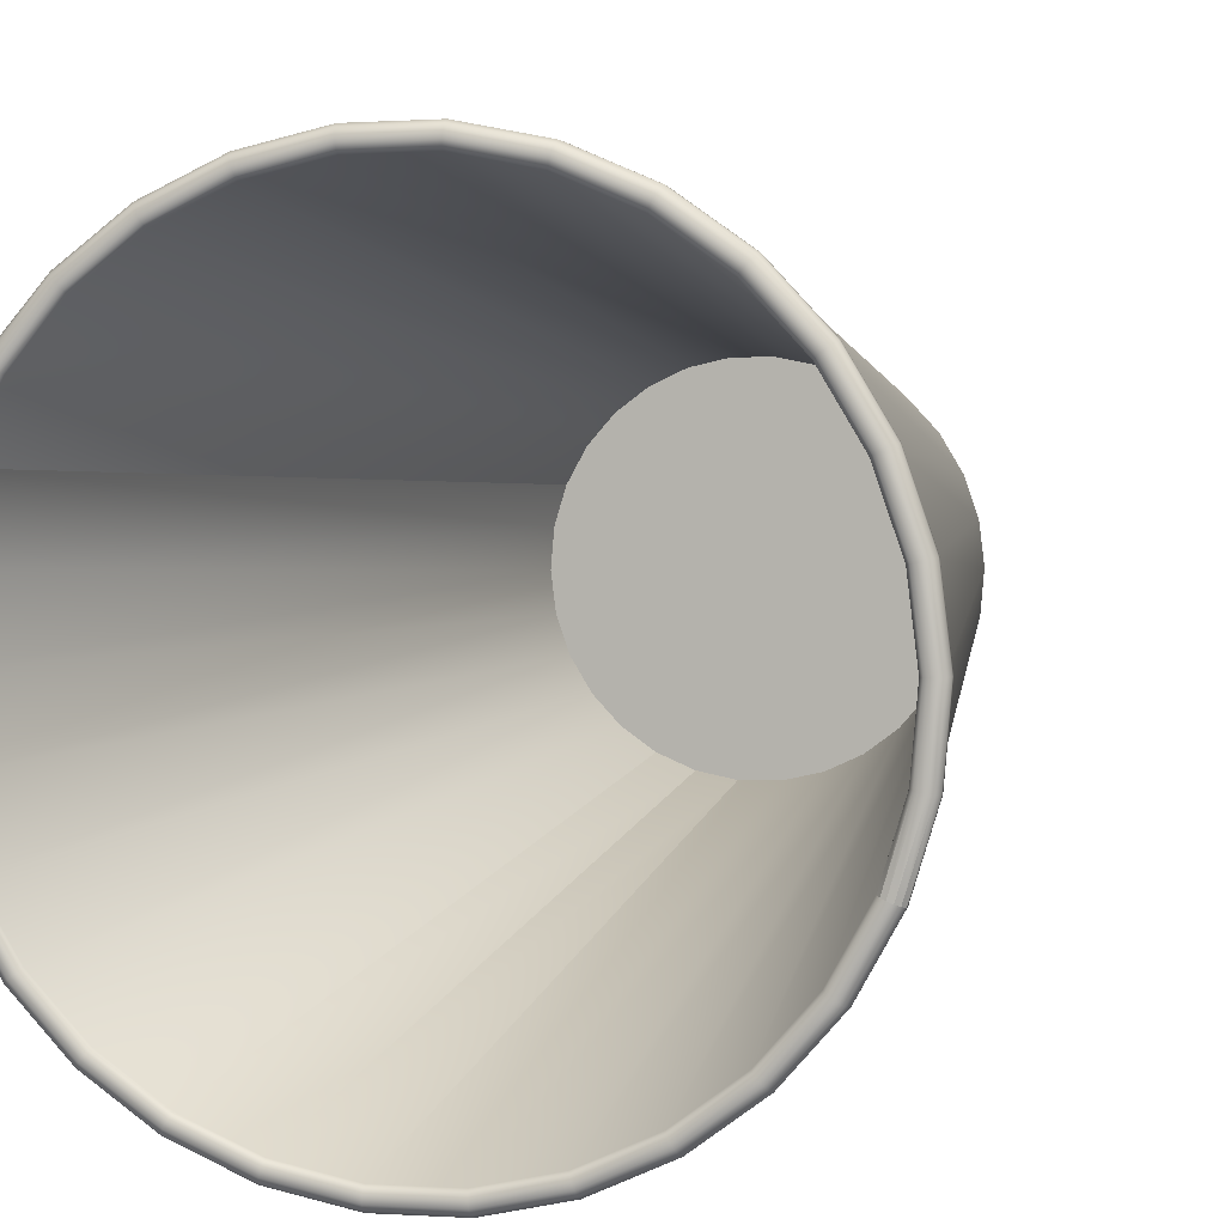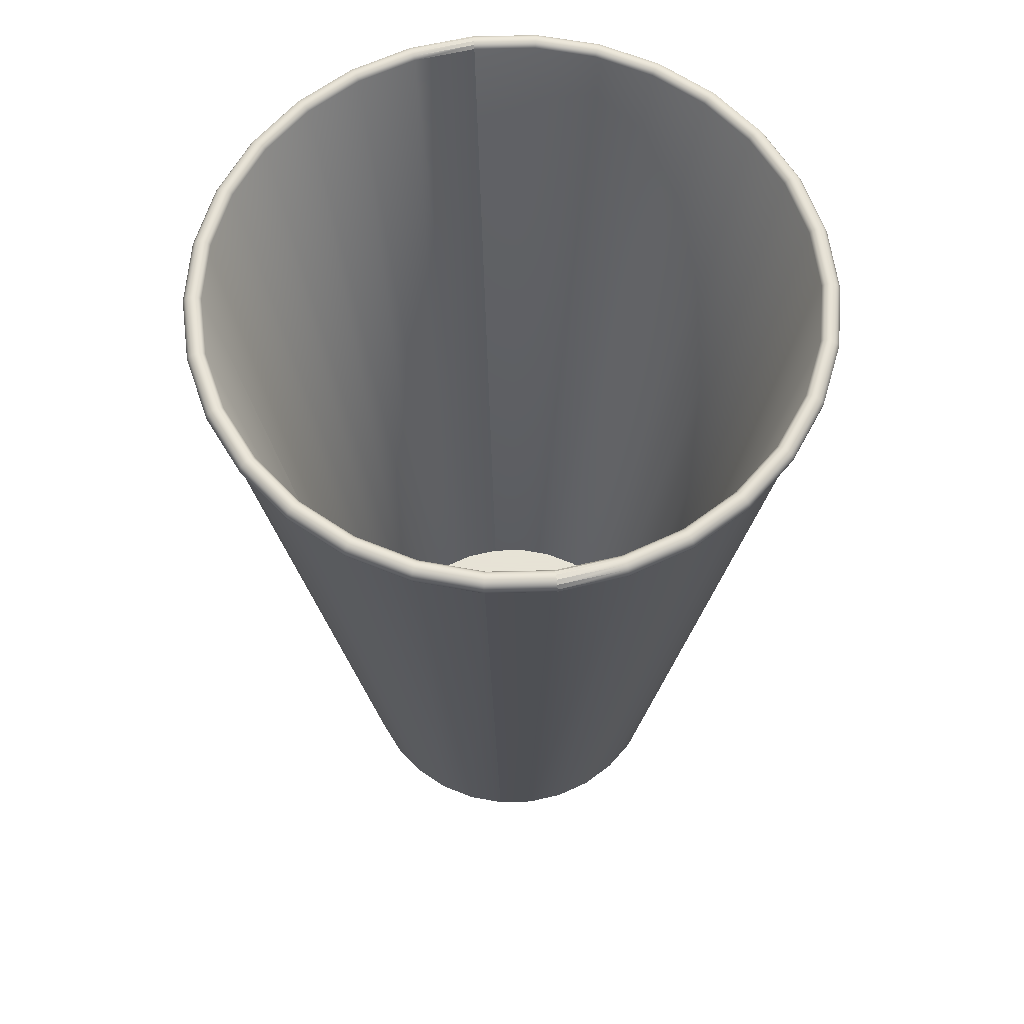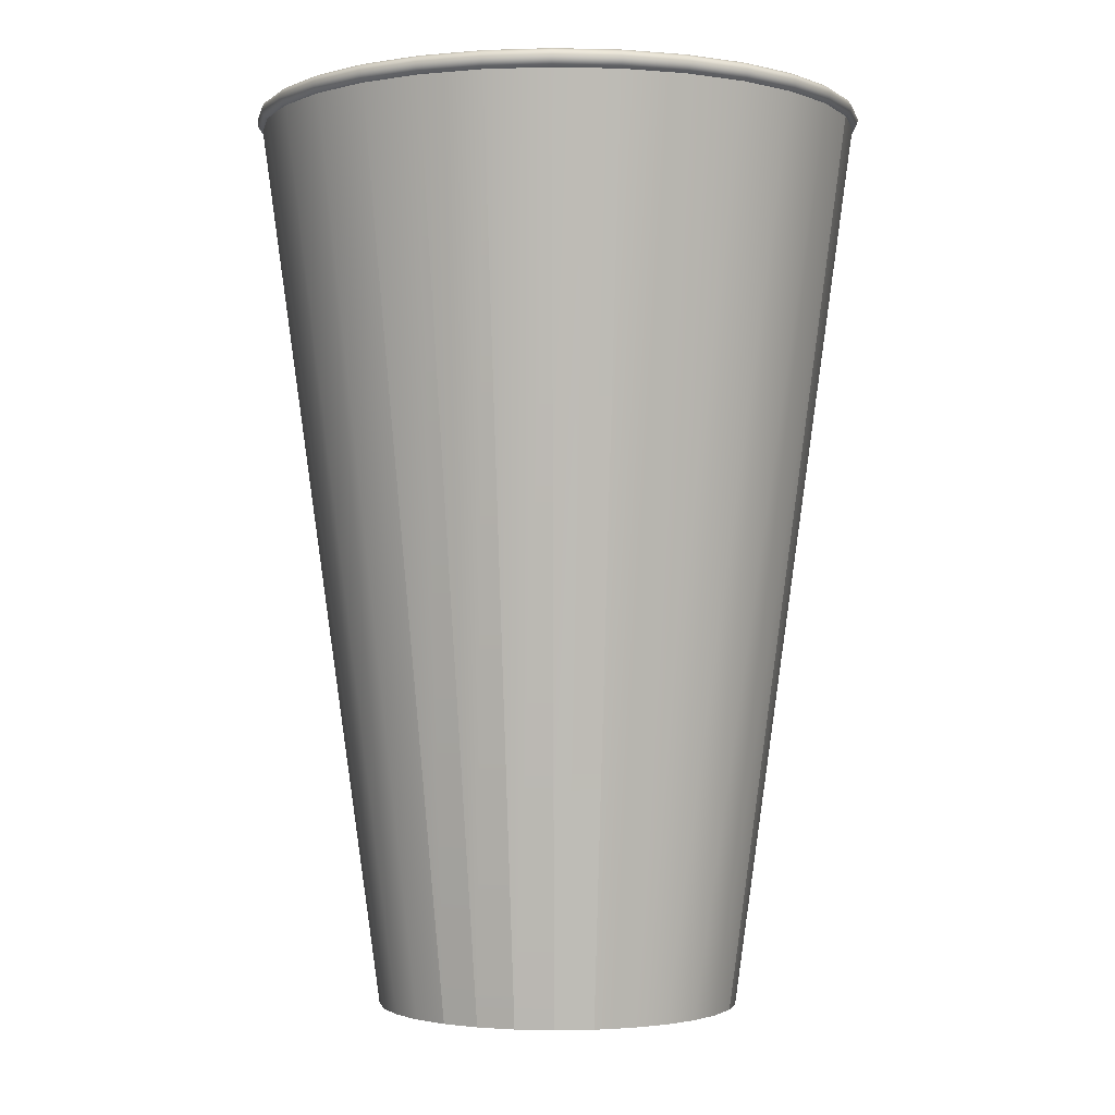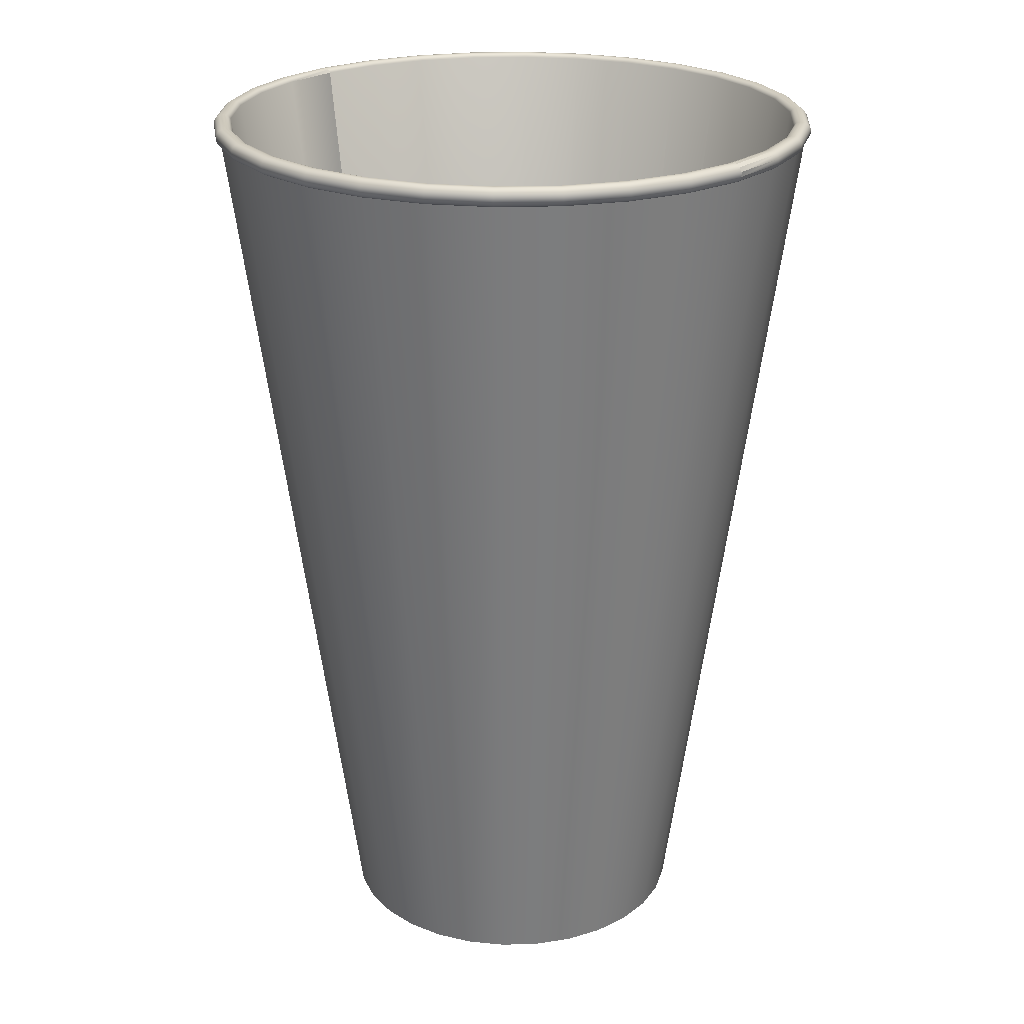
<metadata>
{"format":"obj","ext":"obj","renderer":"f3d","projection":"perspective","resolution":1024,"background":"white","views":[{"elev":4.6,"azim":-165.0,"up":"+Z"},{"elev":62.8,"azim":-120.2,"up":"+Y"},{"elev":-1.8,"azim":164.2,"up":"+Y"},{"elev":23.6,"azim":22.4,"up":"+Y"}]}
</metadata>
<code>
v  -5.387 23.54 -15.45
v  -2.057 23.54 -16.24
v  -1.233 -24.52 -9.731
v  -3.229 -24.52 -9.262
v  -5.447 23.65 -15.62
v  -2.079 23.65 -16.42
v  -5.482 23.87 -15.72
v  -2.093 23.87 -16.52
v  -5.484 24.14 -15.73
v  -2.094 24.14 -16.53
v  -5.439 24.36 -15.6
v  -2.077 24.36 -16.39
v  -5.37 24.5 -15.4
v  -2.05 24.5 -16.18
v  -5.287 24.52 -15.17
v  -2.018 24.52 -15.93
v  -5.218 24.46 -14.97
v  -1.992 24.46 -15.73
v  -5.17 24.29 -14.83
v  -1.974 24.29 -15.58
v  -3.021 -23.82 -8.665
v  -1.153 -23.82 -9.103
v  -8.482 23.54 -13.99
v  -5.084 -24.52 -8.389
v  -8.576 23.65 -14.15
v  -8.631 23.87 -14.24
v  -8.636 24.14 -14.25
v  -8.565 24.36 -14.13
v  -8.455 24.5 -13.95
v  -8.325 24.52 -13.74
v  -8.217 24.46 -13.56
v  -8.14 24.29 -13.43
v  -4.756 -23.82 -7.847
v  -11.21 23.54 -11.93
v  -6.717 -24.52 -7.148
v  -11.33 23.65 -12.06
v  -11.4 23.87 -12.14
v  -11.41 24.14 -12.14
v  -11.32 24.36 -12.04
v  -11.17 24.5 -11.89
v  -11 24.52 -11.7
v  -10.86 24.46 -11.55
v  -10.75 24.29 -11.45
v  -6.284 -23.82 -6.687
v  -13.44 23.54 -9.335
v  -8.057 -24.52 -5.596
v  -13.59 23.65 -9.439
v  -13.68 23.87 -9.499
v  -13.68 24.14 -9.504
v  -13.57 24.36 -9.426
v  -13.4 24.5 -9.306
v  -13.19 24.52 -9.162
v  -13.02 24.46 -9.043
v  -12.9 24.29 -8.959
v  -7.537 -23.82 -5.234
v  -9.044 -24.52 -3.798
v  -15.09 23.54 -6.337
v  -15.26 23.65 -6.407
v  -15.35 23.87 -6.448
v  -15.36 24.14 -6.451
v  -15.24 24.36 -6.398
v  -15.04 24.5 -6.317
v  -14.81 24.52 -6.219
v  -14.62 24.46 -6.138
v  -14.48 24.29 -6.081
v  -8.46 -23.82 -3.553
v  -16.08 23.54 -3.061
v  -9.636 -24.52 -1.835
v  -16.25 23.65 -3.095
v  -16.36 23.87 -3.115
v  -16.37 24.14 -3.116
v  -16.23 24.36 -3.091
v  -16.03 24.5 -3.051
v  -15.78 24.52 -3.004
v  -15.57 24.46 -2.965
v  -15.43 24.29 -2.938
v  -9.014 -23.82 -1.716
v  -16.36 23.54 0.3482
v  -9.807 -24.52 0.2087
v  -16.54 23.65 0.3521
v  -16.65 23.87 0.3543
v  -16.66 24.14 0.3545
v  -16.52 24.36 0.3516
v  -16.31 24.5 0.3471
v  -16.06 24.52 0.3418
v  -15.85 24.46 0.3373
v  -15.7 24.29 0.3342
v  -9.174 -23.82 0.1953
v  -15.93 23.54 3.742
v  -9.549 -24.52 2.243
v  -16.11 23.65 3.784
v  -16.21 23.87 3.808
v  -16.22 24.14 3.81
v  -16.09 24.36 3.779
v  -15.88 24.5 3.731
v  -15.64 24.52 3.673
v  -15.43 24.46 3.625
v  -15.29 24.29 3.591
v  -8.933 -23.82 2.098
v  -14.8 23.54 6.973
v  -8.874 -24.52 4.179
v  -14.97 23.65 7.05
v  -15.07 23.87 7.096
v  -15.07 24.14 7.099
v  -14.95 24.36 7.041
v  -14.76 24.5 6.951
v  -14.53 24.52 6.843
v  -14.34 24.46 6.755
v  -14.21 24.29 6.692
v  -8.301 -23.82 3.91
v  -13.03 23.54 9.899
v  -7.811 -24.52 5.933
v  -13.18 23.65 10.01
v  -13.26 23.87 10.07
v  -13.27 24.14 10.08
v  -13.16 24.36 9.995
v  -12.99 24.5 9.867
v  -12.79 24.52 9.715
v  -12.62 24.46 9.589
v  -12.51 24.29 9.499
v  -7.307 -23.82 5.55
v  -10.69 23.54 12.39
v  -6.407 -24.52 7.428
v  -10.81 23.65 12.53
v  -10.88 23.87 12.61
v  -10.88 24.14 12.62
v  -10.79 24.36 12.51
v  -10.66 24.5 12.35
v  -10.49 24.52 12.16
v  -10.35 24.46 12
v  -10.26 24.29 11.89
v  -5.993 -23.82 6.948
v  -7.879 23.54 14.34
v  -4.723 -24.52 8.597
v  -7.967 23.65 14.5
v  -8.018 23.87 14.6
v  -8.021 24.14 14.6
v  -7.956 24.36 14.48
v  -7.854 24.5 14.3
v  -7.733 24.52 14.08
v  -7.632 24.46 13.89
v  -7.561 24.29 13.77
v  -4.418 -23.82 8.042
v  -4.725 23.54 15.67
v  -2.832 -24.52 9.392
v  -4.777 23.65 15.84
v  -4.808 23.87 15.94
v  -4.81 24.14 15.95
v  -4.771 24.36 15.82
v  -4.71 24.5 15.62
v  -4.637 24.52 15.38
v  -4.577 24.46 15.18
v  -4.534 24.29 15.04
v  -2.649 -23.82 8.785
v  -1.364 23.54 16.31
v  -0.8175 -24.52 9.775
v  -1.379 23.65 16.49
v  -1.388 23.87 16.59
v  -1.389 24.14 16.6
v  -1.377 24.36 16.47
v  -1.36 24.5 16.26
v  -1.339 24.52 16.01
v  -1.321 24.46 15.8
v  -1.309 24.29 15.65
v  -0.7647 -23.82 9.144
v  2.057 23.54 16.24
v  1.233 -24.52 9.731
v  2.079 23.65 16.42
v  2.093 23.87 16.52
v  2.094 24.14 16.53
v  2.077 24.36 16.39
v  2.05 24.5 16.18
v  2.018 24.52 15.93
v  1.992 24.46 15.73
v  1.974 24.29 15.58
v  1.153 -23.82 9.103
v  5.387 23.54 15.45
v  3.229 -24.52 9.262
v  5.447 23.65 15.62
v  5.482 23.87 15.72
v  5.484 24.14 15.73
v  5.439 24.36 15.6
v  5.37 24.5 15.4
v  5.287 24.52 15.17
v  5.218 24.46 14.97
v  5.17 24.29 14.83
v  3.021 -23.82 8.665
v  8.482 23.54 13.99
v  5.084 -24.52 8.389
v  8.576 23.65 14.15
v  8.631 23.87 14.24
v  8.636 24.14 14.25
v  8.565 24.36 14.13
v  8.455 24.5 13.95
v  8.325 24.52 13.74
v  8.217 24.46 13.56
v  8.14 24.29 13.43
v  4.756 -23.82 7.847
v  11.21 23.54 11.93
v  6.717 -24.52 7.148
v  11.33 23.65 12.06
v  11.4 23.87 12.14
v  11.41 24.14 12.14
v  11.32 24.36 12.04
v  11.17 24.5 11.89
v  11 24.52 11.7
v  10.86 24.46 11.55
v  10.75 24.29 11.45
v  6.284 -23.82 6.687
v  13.44 23.54 9.335
v  8.057 -24.52 5.596
v  13.59 23.65 9.439
v  13.68 23.87 9.499
v  13.68 24.14 9.504
v  13.57 24.36 9.426
v  13.4 24.5 9.306
v  13.19 24.52 9.162
v  13.02 24.46 9.043
v  12.9 24.29 8.959
v  7.537 -23.82 5.234
v  15.09 23.54 6.337
v  9.044 -24.52 3.798
v  15.26 23.65 6.407
v  15.35 23.87 6.448
v  15.36 24.14 6.451
v  15.24 24.36 6.398
v  15.04 24.5 6.317
v  14.81 24.52 6.219
v  14.62 24.46 6.138
v  14.48 24.29 6.081
v  8.46 -23.82 3.553
v  16.08 23.54 3.061
v  9.636 -24.52 1.835
v  16.25 23.65 3.095
v  16.36 23.87 3.115
v  16.37 24.14 3.116
v  16.23 24.36 3.091
v  16.03 24.5 3.051
v  15.78 24.52 3.004
v  15.57 24.46 2.965
v  15.43 24.29 2.938
v  9.014 -23.82 1.716
v  16.36 23.54 -0.3482
v  9.807 -24.52 -0.2087
v  16.54 23.65 -0.3521
v  16.65 23.87 -0.3543
v  16.66 24.14 -0.3545
v  16.52 24.36 -0.3516
v  16.31 24.5 -0.3471
v  16.06 24.52 -0.3418
v  15.85 24.46 -0.3373
v  15.7 24.29 -0.3342
v  9.174 -23.82 -0.1953
v  15.93 23.54 -3.742
v  9.549 -24.52 -2.243
v  16.11 23.65 -3.784
v  16.21 23.87 -3.808
v  16.22 24.14 -3.81
v  16.09 24.36 -3.779
v  15.88 24.5 -3.731
v  15.64 24.52 -3.673
v  15.43 24.46 -3.625
v  15.29 24.29 -3.591
v  8.933 -23.82 -2.098
v  14.8 23.54 -6.973
v  8.874 -24.52 -4.179
v  14.97 23.65 -7.05
v  15.07 23.87 -7.096
v  15.07 24.14 -7.099
v  14.95 24.36 -7.041
v  14.76 24.5 -6.951
v  14.53 24.52 -6.843
v  14.34 24.46 -6.755
v  14.21 24.29 -6.692
v  8.301 -23.82 -3.91
v  0.8175 -24.52 -9.775
v  2.832 -24.52 -9.392
v  4.723 -24.52 -8.597
v  6.407 -24.52 -7.428
v  7.811 -24.52 -5.933
v  13.03 23.54 -9.899
v  13.18 23.65 -10.01
v  13.26 23.87 -10.07
v  13.27 24.14 -10.08
v  13.16 24.36 -9.995
v  12.99 24.5 -9.867
v  12.79 24.52 -9.715
v  12.62 24.46 -9.589
v  12.51 24.29 -9.499
v  7.307 -23.82 -5.55
v  10.69 23.54 -12.39
v  10.81 23.65 -12.53
v  10.88 23.87 -12.61
v  10.88 24.14 -12.62
v  10.79 24.36 -12.51
v  10.66 24.5 -12.35
v  10.49 24.52 -12.16
v  10.35 24.46 -12
v  10.26 24.29 -11.89
v  5.993 -23.82 -6.948
v  0.7647 -23.82 -9.144
v  2.649 -23.82 -8.785
v  4.418 -23.82 -8.042
v  7.879 23.54 -14.34
v  7.967 23.65 -14.5
v  8.018 23.87 -14.6
v  8.021 24.14 -14.6
v  7.956 24.36 -14.48
v  7.854 24.5 -14.3
v  7.733 24.52 -14.08
v  7.632 24.46 -13.89
v  7.561 24.29 -13.77
v  4.725 23.54 -15.67
v  4.777 23.65 -15.84
v  4.808 23.87 -15.94
v  4.81 24.14 -15.95
v  4.771 24.36 -15.82
v  4.71 24.5 -15.62
v  4.637 24.52 -15.38
v  4.577 24.46 -15.18
v  4.534 24.29 -15.04
v  1.364 23.54 -16.31
v  1.379 23.65 -16.49
v  1.388 23.87 -16.59
v  1.389 24.14 -16.6
v  1.377 24.36 -16.47
v  1.36 24.5 -16.26
v  1.339 24.52 -16.01
v  1.321 24.46 -15.8
v  1.309 24.29 -15.65
g pap_cup
f 1 2 3 4
f 2 1 5
f 5 6 2
f 7 8 6 5
f 9 10 8 7
f 11 12 10 9
f 13 14 12 11
f 15 16 14 13
f 17 18 16 15
f 19 20 18 17
f 21 22 20 19
f 23 1 4 24
f 1 23 25
f 25 5 1
f 26 7 5 25
f 27 9 7 26
f 28 11 9 27
f 29 13 11 28
f 30 15 13 29
f 31 17 15 30
f 32 19 17 31
f 33 21 19 32
f 34 23 24 35
f 23 34 36
f 36 25 23
f 37 26 25 36
f 38 27 26 37
f 39 28 27 38
f 40 29 28 39
f 41 30 29 40
f 42 31 30 41
f 43 32 31 42
f 44 33 32 43
f 45 34 35 46
f 34 45 47
f 47 36 34
f 48 37 36 47
f 49 38 37 48
f 50 39 38 49
f 51 40 39 50
f 52 41 40 51
f 53 42 41 52
f 54 43 42 53
f 55 44 43 54
f 46 56 57
f 57 45 46
f 45 57 58
f 58 47 45
f 59 48 47 58
f 60 49 48 59
f 61 50 49 60
f 62 51 50 61
f 63 52 51 62
f 64 53 52 63
f 65 54 53 64
f 66 55 54 65
f 67 57 56 68
f 57 67 69
f 69 58 57
f 58 69 70
f 70 59 58
f 59 70 71
f 71 60 59
f 60 71 72
f 72 61 60
f 61 72 73
f 73 62 61
f 62 73 74
f 74 63 62
f 63 74 75
f 75 64 63
f 64 75 76
f 76 65 64
f 65 76 77
f 77 66 65
f 78 67 68 79
f 67 78 80
f 80 69 67
f 81 70 69 80
f 82 71 70 81
f 83 72 71 82
f 84 73 72 83
f 85 74 73 84
f 86 75 74 85
f 87 76 75 86
f 88 77 76 87
f 89 78 79 90
f 78 89 91
f 91 80 78
f 92 81 80 91
f 93 82 81 92
f 94 83 82 93
f 95 84 83 94
f 96 85 84 95
f 97 86 85 96
f 98 87 86 97
f 99 88 87 98
f 100 89 90 101
f 89 100 102
f 102 91 89
f 103 92 91 102
f 104 93 92 103
f 105 94 93 104
f 106 95 94 105
f 107 96 95 106
f 108 97 96 107
f 109 98 97 108
f 110 99 98 109
f 111 100 101 112
f 100 111 113
f 113 102 100
f 114 103 102 113
f 115 104 103 114
f 116 105 104 115
f 117 106 105 116
f 118 107 106 117
f 119 108 107 118
f 120 109 108 119
f 121 110 109 120
f 122 111 112 123
f 111 122 124
f 124 113 111
f 125 114 113 124
f 126 115 114 125
f 127 116 115 126
f 128 117 116 127
f 129 118 117 128
f 130 119 118 129
f 131 120 119 130
f 132 121 120 131
f 133 122 123 134
f 122 133 135
f 135 124 122
f 136 125 124 135
f 137 126 125 136
f 138 127 126 137
f 139 128 127 138
f 140 129 128 139
f 141 130 129 140
f 142 131 130 141
f 143 132 131 142
f 144 133 134 145
f 133 144 146
f 146 135 133
f 147 136 135 146
f 148 137 136 147
f 149 138 137 148
f 150 139 138 149
f 151 140 139 150
f 152 141 140 151
f 153 142 141 152
f 154 143 142 153
f 155 144 145 156
f 144 155 157
f 157 146 144
f 158 147 146 157
f 159 148 147 158
f 160 149 148 159
f 161 150 149 160
f 162 151 150 161
f 163 152 151 162
f 164 153 152 163
f 165 154 153 164
f 166 155 156 167
f 155 166 168
f 168 157 155
f 169 158 157 168
f 170 159 158 169
f 171 160 159 170
f 172 161 160 171
f 173 162 161 172
f 174 163 162 173
f 175 164 163 174
f 176 165 164 175
f 177 166 167 178
f 166 177 179
f 179 168 166
f 180 169 168 179
f 181 170 169 180
f 182 171 170 181
f 183 172 171 182
f 184 173 172 183
f 185 174 173 184
f 186 175 174 185
f 187 176 175 186
f 188 177 178 189
f 177 188 190
f 190 179 177
f 191 180 179 190
f 192 181 180 191
f 193 182 181 192
f 194 183 182 193
f 195 184 183 194
f 196 185 184 195
f 197 186 185 196
f 198 187 186 197
f 199 188 189 200
f 188 199 201
f 201 190 188
f 202 191 190 201
f 203 192 191 202
f 204 193 192 203
f 205 194 193 204
f 206 195 194 205
f 207 196 195 206
f 208 197 196 207
f 209 198 197 208
f 210 199 200 211
f 199 210 212
f 212 201 199
f 213 202 201 212
f 214 203 202 213
f 215 204 203 214
f 216 205 204 215
f 217 206 205 216
f 218 207 206 217
f 219 208 207 218
f 220 209 208 219
f 221 210 211 222
f 210 221 223
f 223 212 210
f 224 213 212 223
f 225 214 213 224
f 226 215 214 225
f 227 216 215 226
f 228 217 216 227
f 229 218 217 228
f 230 219 218 229
f 231 220 219 230
f 232 221 222 233
f 221 232 234
f 234 223 221
f 223 234 235
f 235 224 223
f 224 235 236
f 236 225 224
f 225 236 237
f 237 226 225
f 226 237 238
f 238 227 226
f 227 238 239
f 239 228 227
f 228 239 240
f 240 229 228
f 229 240 241
f 241 230 229
f 230 241 242
f 242 231 230
f 243 232 233 244
f 232 243 245
f 245 234 232
f 246 235 234 245
f 247 236 235 246
f 248 237 236 247
f 249 238 237 248
f 250 239 238 249
f 251 240 239 250
f 252 241 240 251
f 253 242 241 252
f 254 243 244 255
f 243 254 256
f 256 245 243
f 257 246 245 256
f 258 247 246 257
f 259 248 247 258
f 260 249 248 259
f 261 250 249 260
f 262 251 250 261
f 263 252 251 262
f 264 253 252 263
f 265 254 255 266
f 254 265 267
f 267 256 254
f 268 257 256 267
f 269 258 257 268
f 270 259 258 269
f 271 260 259 270
f 272 261 260 271
f 273 262 261 272
f 274 263 262 273
f 275 264 263 274
f 255 244 233
f 255 233 222
f 255 222 211
f 255 211 200
f 255 200 189
f 255 189 178
f 255 178 167
f 255 167 156
f 255 156 145
f 255 145 134
f 255 134 123
f 255 123 112
f 255 112 101
f 255 101 90
f 255 90 79
f 255 79 68
f 255 68 56
f 255 56 46
f 255 46 35
f 255 35 24
f 255 24 4
f 255 4 3
f 255 3 276
f 255 276 277
f 255 277 278
f 255 278 279
f 255 279 280
f 255 280 266
f 281 265 266 280
f 265 281 282
f 282 267 265
f 283 268 267 282
f 284 269 268 283
f 285 270 269 284
f 286 271 270 285
f 287 272 271 286
f 288 273 272 287
f 289 274 273 288
f 290 275 274 289
f 280 279 291
f 291 281 280
f 281 291 292
f 292 282 281
f 293 283 282 292
f 294 284 283 293
f 295 285 284 294
f 296 286 285 295
f 297 287 286 296
f 298 288 287 297
f 299 289 288 298
f 300 290 289 299
f 253 264 275
f 242 253 275
f 231 242 275
f 220 231 275
f 209 220 275
f 198 209 275
f 187 198 275
f 176 187 275
f 165 176 275
f 154 165 275
f 143 154 275
f 132 143 275
f 121 132 275
f 110 121 275
f 99 110 275
f 88 99 275
f 77 88 275
f 66 77 275
f 55 66 275
f 44 55 275
f 33 44 275
f 21 33 275
f 22 21 275
f 301 22 275
f 302 301 275
f 303 302 275
f 300 303 275
f 290 300 275
f 279 278 304
f 304 291 279
f 291 304 305
f 305 292 291
f 306 293 292 305
f 307 294 293 306
f 308 295 294 307
f 309 296 295 308
f 310 297 296 309
f 311 298 297 310
f 312 299 298 311
f 299 312 303
f 303 300 299
f 278 277 313
f 313 304 278
f 304 313 314
f 314 305 304
f 315 306 305 314
f 316 307 306 315
f 317 308 307 316
f 318 309 308 317
f 319 310 309 318
f 320 311 310 319
f 321 312 311 320
f 312 321 302
f 302 303 312
f 277 276 322
f 322 313 277
f 313 322 323
f 323 314 313
f 324 315 314 323
f 325 316 315 324
f 326 317 316 325
f 327 318 317 326
f 328 319 318 327
f 329 320 319 328
f 330 321 320 329
f 321 330 301
f 301 302 321
f 276 3 2
f 2 322 276
f 322 2 6
f 6 323 322
f 8 324 323 6
f 10 325 324 8
f 12 326 325 10
f 14 327 326 12
f 16 328 327 14
f 18 329 328 16
f 20 330 329 18
f 22 301 330 20

</code>
